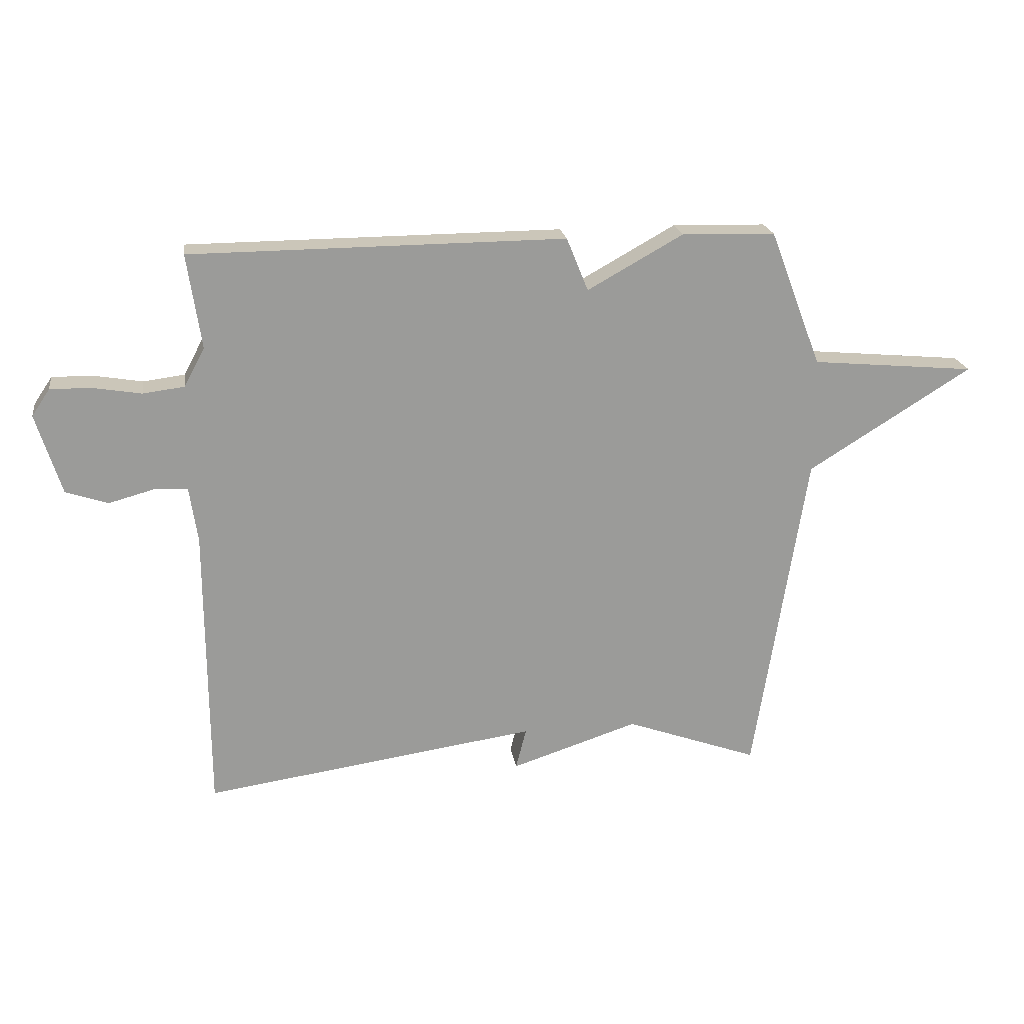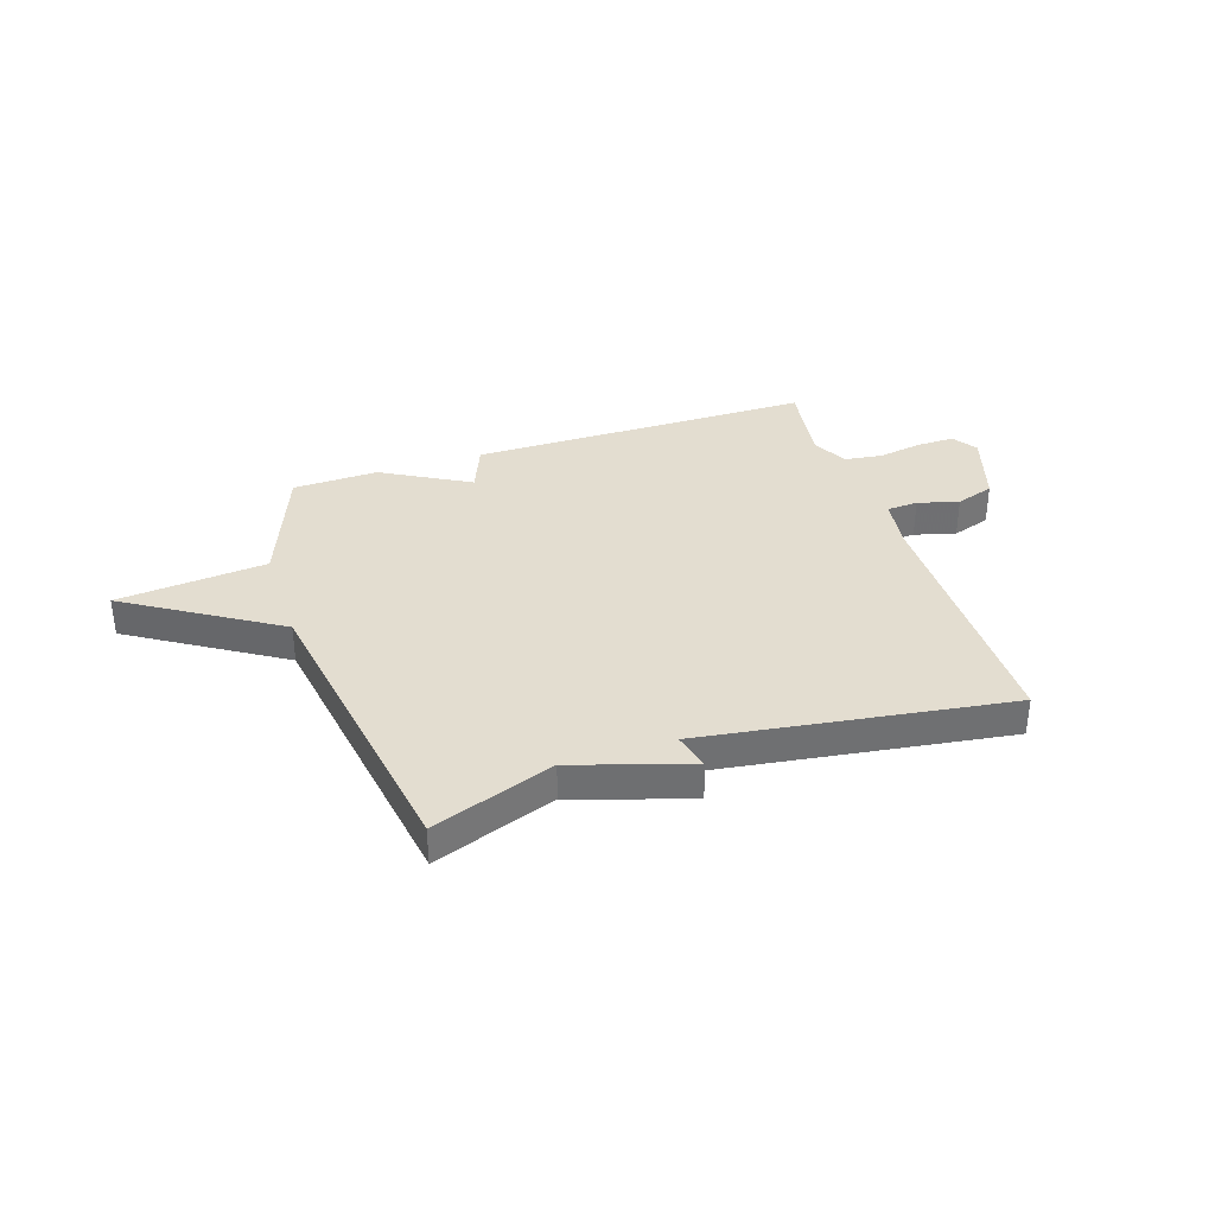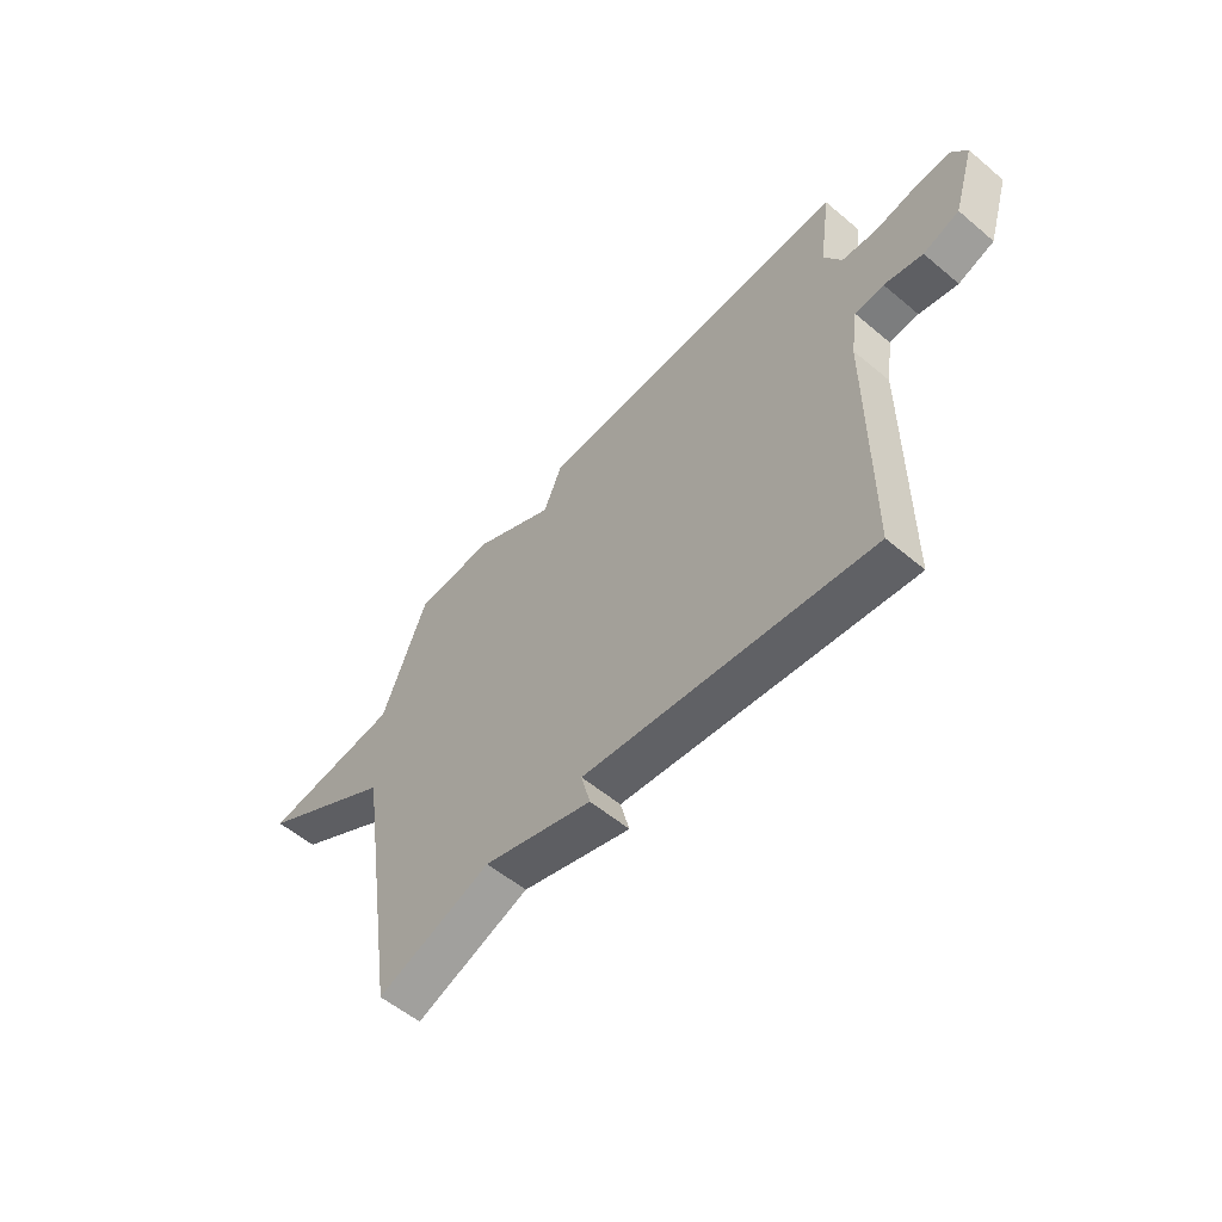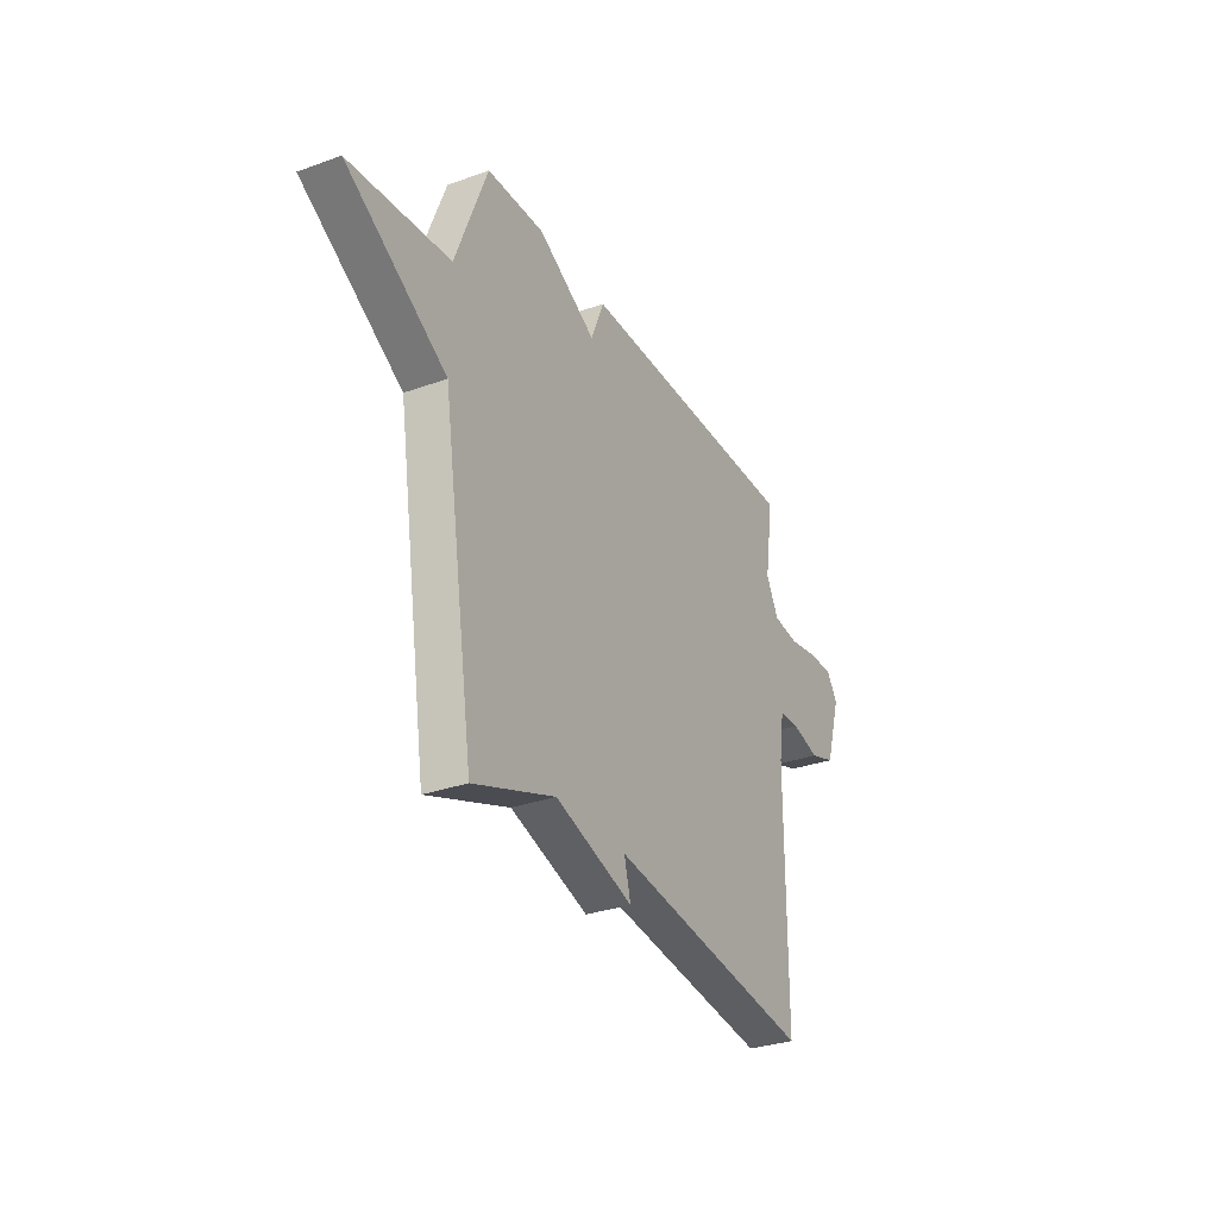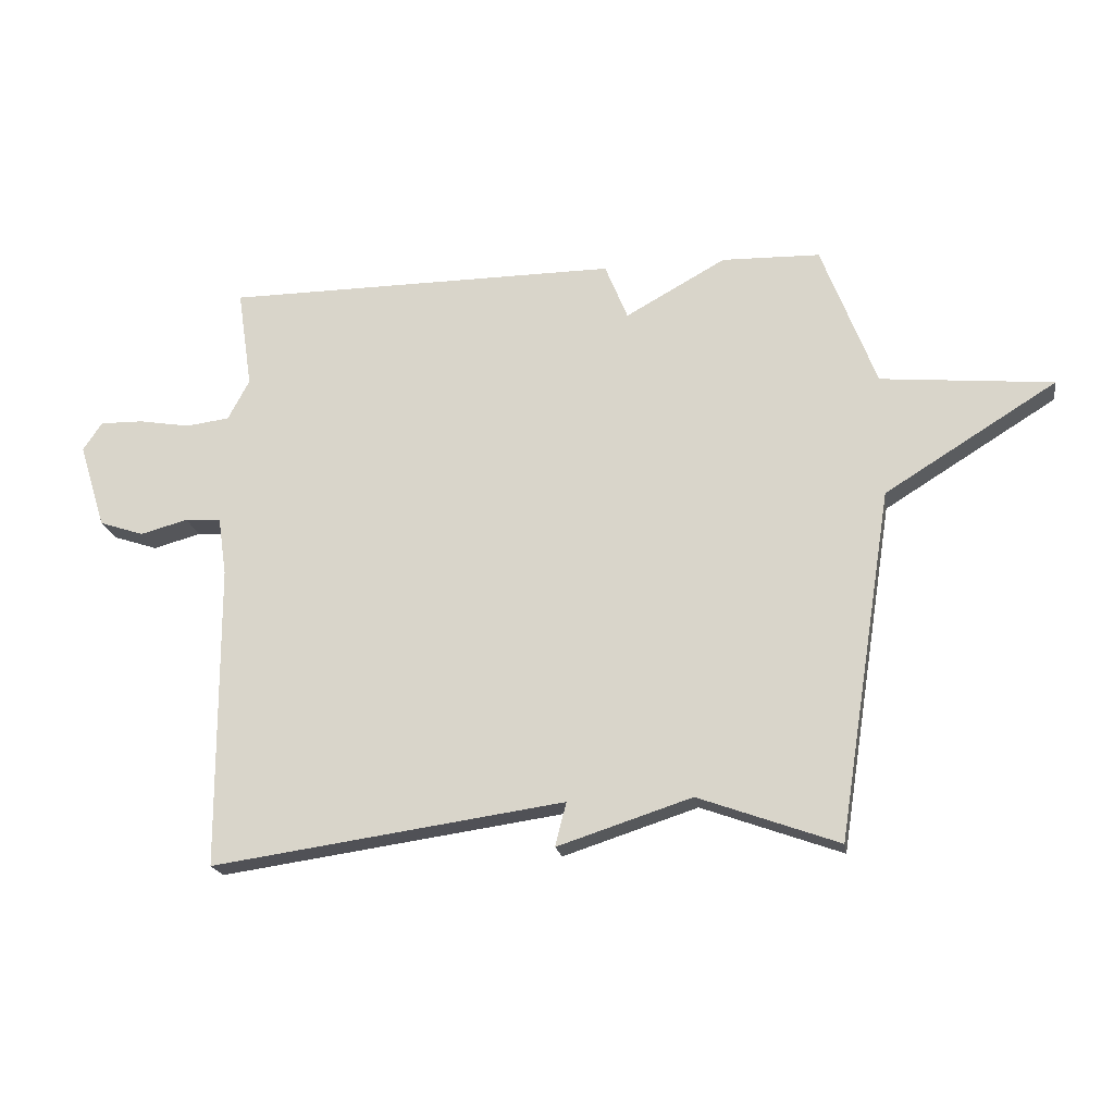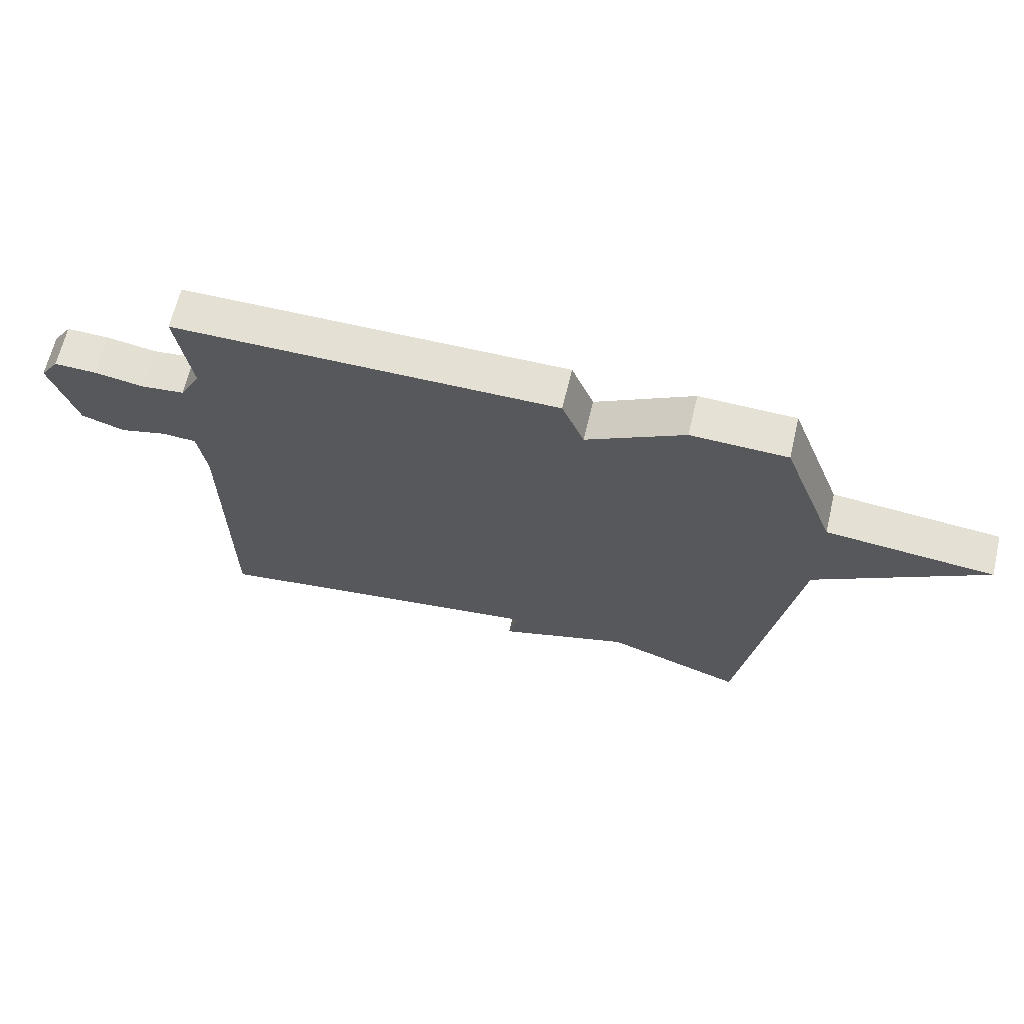
<metadata>
{"format":"obj","ext":"obj","renderer":"f3d","projection":"perspective","resolution":1024,"background":"white","views":[{"elev":20.8,"azim":-8.6,"up":"+Z"},{"elev":35.5,"azim":161.8,"up":"+Y"},{"elev":-56.6,"azim":-131.2,"up":"+Z"},{"elev":-30.9,"azim":117.4,"up":"+Z"},{"elev":-19.8,"azim":9.2,"up":"+Z"},{"elev":65.2,"azim":13.4,"up":"+Z"}]}
</metadata>
<code>
v 0.5 0.07 0.5
v 0.589 0.07 0.267
v 0.869 0.07 0.241
v 0.589 0.07 0.067
v 0.5 0.07 -0.5
v 0.272 0.07 -0.418
v 0.054 0.07 -0.489
v 0.072 0.07 -0.418
v -0.5 0.07 -0.5
v -0.502 0.07 -0.006
v -0.516 0.07 0.089
v -0.574 0.07 0.092
v -0.651 0.07 0.071
v -0.723 0.07 0.095
v -0.766 0.07 0.233
v -0.735 0.07 0.279
v -0.665 0.07 0.278
v -0.582 0.07 0.264
v -0.511 0.07 0.273
v -0.476 0.07 0.339
v -0.5 0.07 0.5
v 0.14 0.07 0.504
v 0.177 0.07 0.413
v 0.34 0.07 0.504
v 0.5 0 0.5
v 0.589 0 0.267
v 0.869 0 0.241
v 0.589 0 0.067
v 0.5 0 -0.5
v 0.272 0 -0.418
v 0.054 0 -0.489
v 0.072 0 -0.418
v -0.5 0 -0.5
v -0.502 0 -0.006
v -0.516 0 0.089
v -0.574 0 0.092
v -0.651 0 0.071
v -0.723 0 0.095
v -0.766 0 0.233
v -0.735 0 0.279
v -0.665 0 0.278
v -0.582 0 0.264
v -0.511 0 0.273
v -0.476 0 0.339
v -0.5 0 0.5
v 0.14 0 0.504
v 0.177 0 0.413
v 0.34 0 0.504
f 23 24 1 2
f 20 21 22 23
f 19 20 23 2
f 2 3 4
f 19 2 4
f 18 19 4
f 16 17 18
f 15 16 18
f 14 15 18
f 13 14 18
f 12 13 18
f 11 12 18 4
f 4 5 6
f 11 4 6
f 10 11 6
f 8 9 10
f 8 10 6
f 6 7 8
f 26 25 48 47
f 47 46 45 44
f 26 47 44 43
f 28 27 26
f 28 26 43
f 28 43 42
f 42 41 40
f 42 40 39
f 42 39 38
f 42 38 37
f 42 37 36
f 28 42 36 35
f 30 29 28
f 30 28 35
f 30 35 34
f 34 33 32
f 30 34 32
f 32 31 30
f 1 25 26 2
f 2 26 27 3
f 3 27 28 4
f 4 28 29 5
f 5 29 30 6
f 6 30 31 7
f 7 31 32 8
f 8 32 33 9
f 9 33 34 10
f 10 34 35 11
f 11 35 36 12
f 12 36 37 13
f 13 37 38 14
f 14 38 39 15
f 15 39 40 16
f 16 40 41 17
f 17 41 42 18
f 18 42 43 19
f 19 43 44 20
f 20 44 45 21
f 21 45 46 22
f 22 46 47 23
f 23 47 48 24
f 24 48 25 1

</code>
